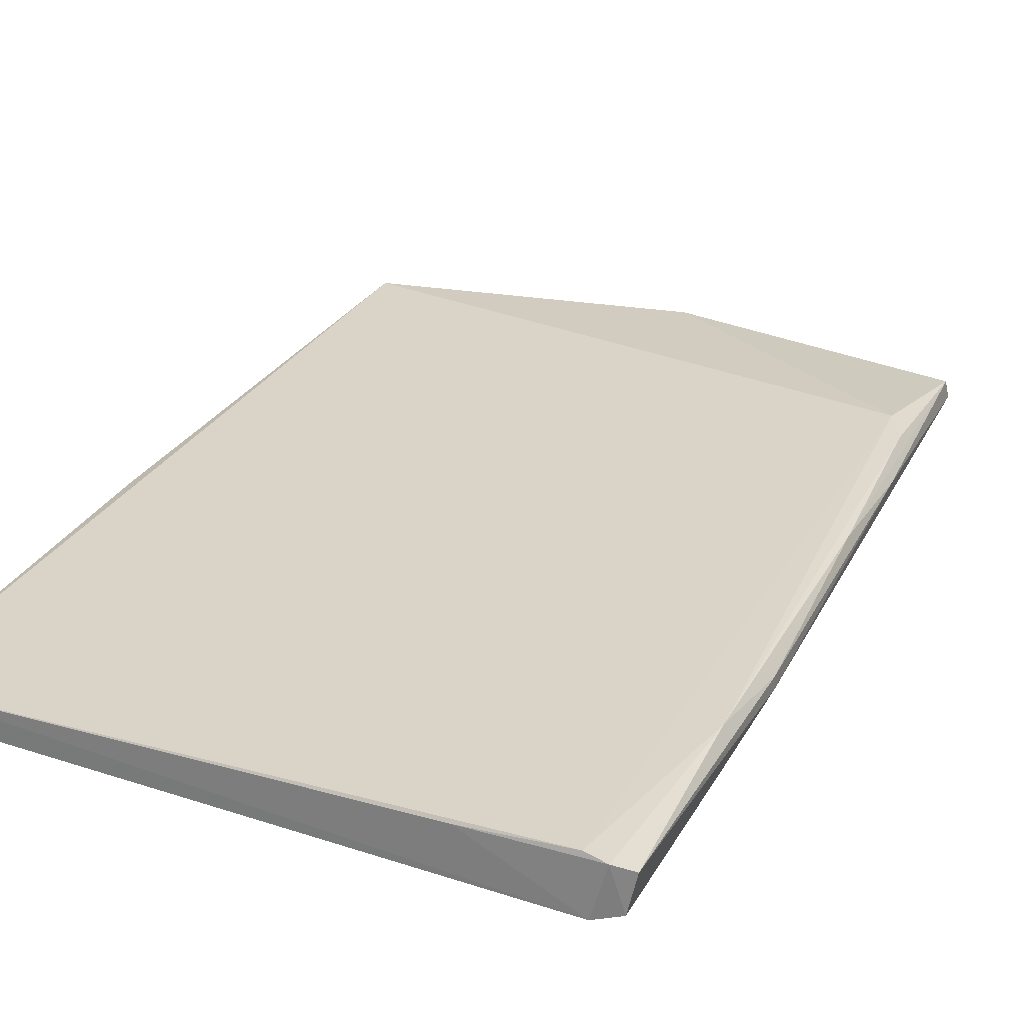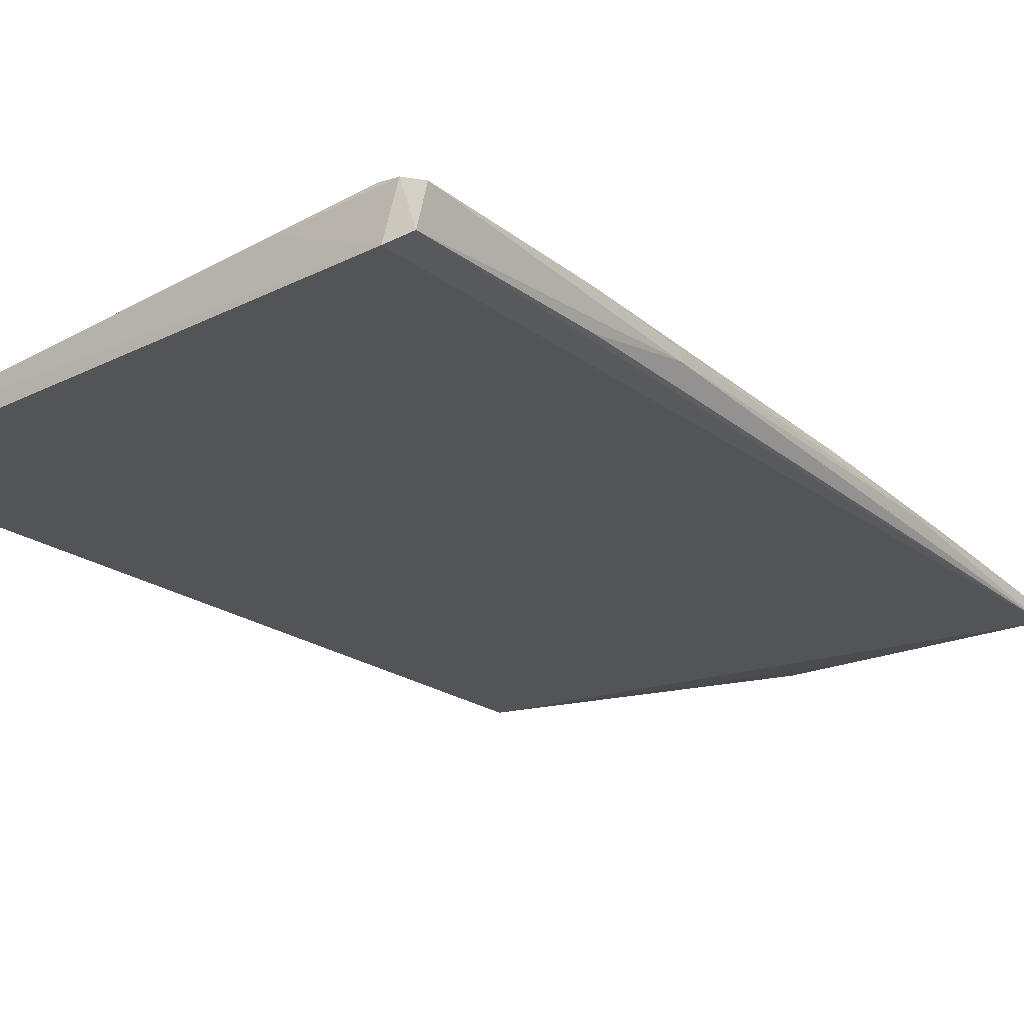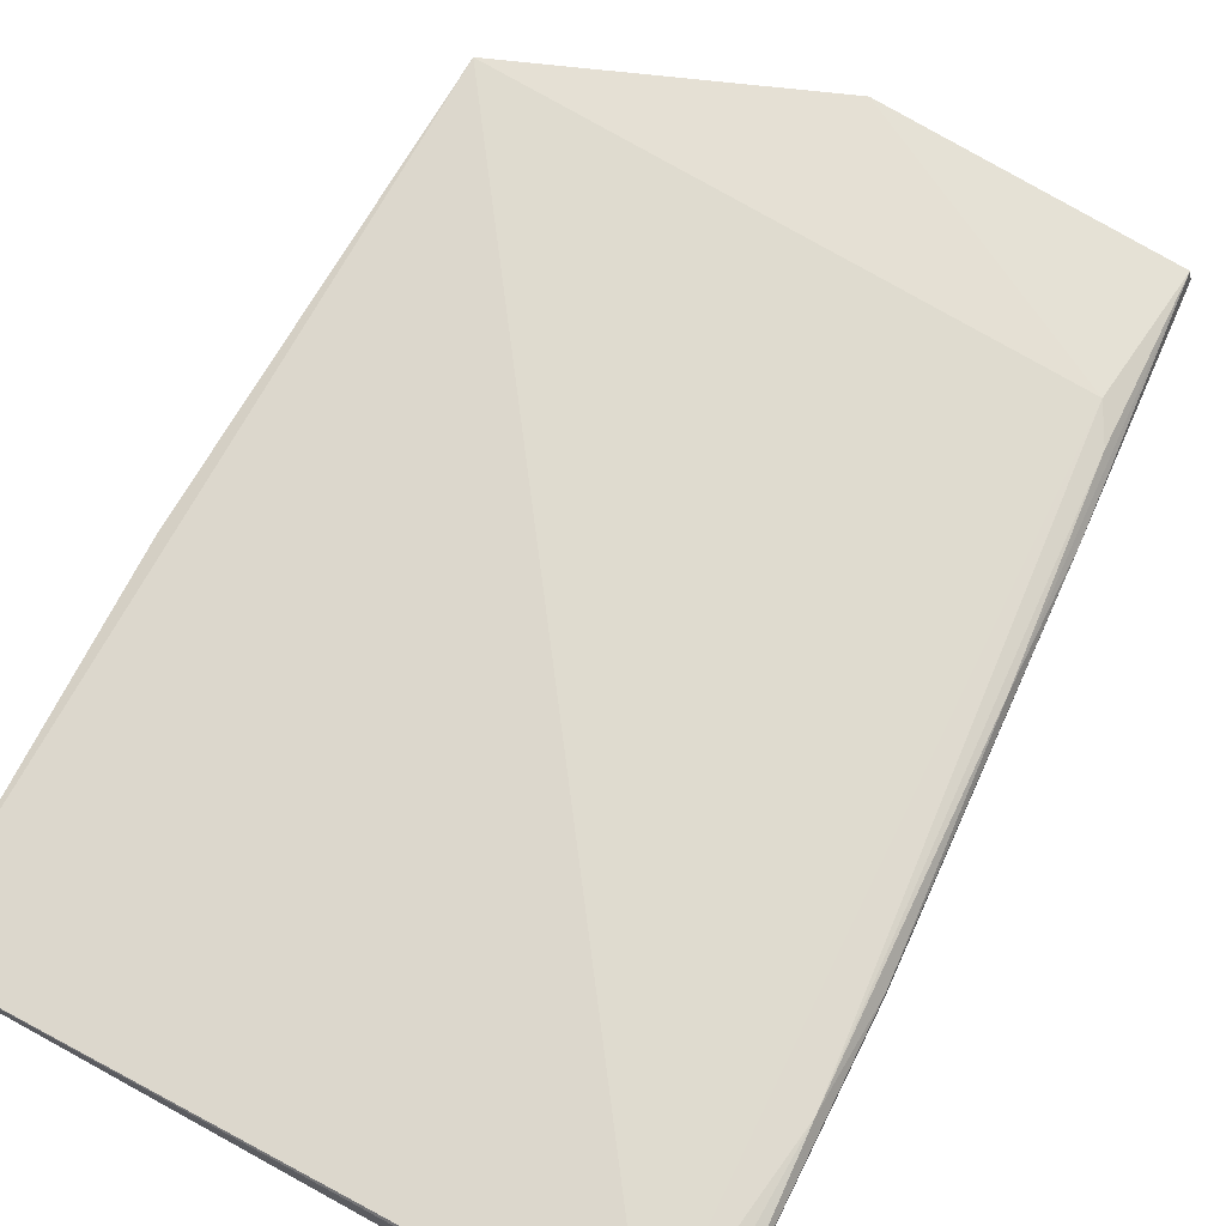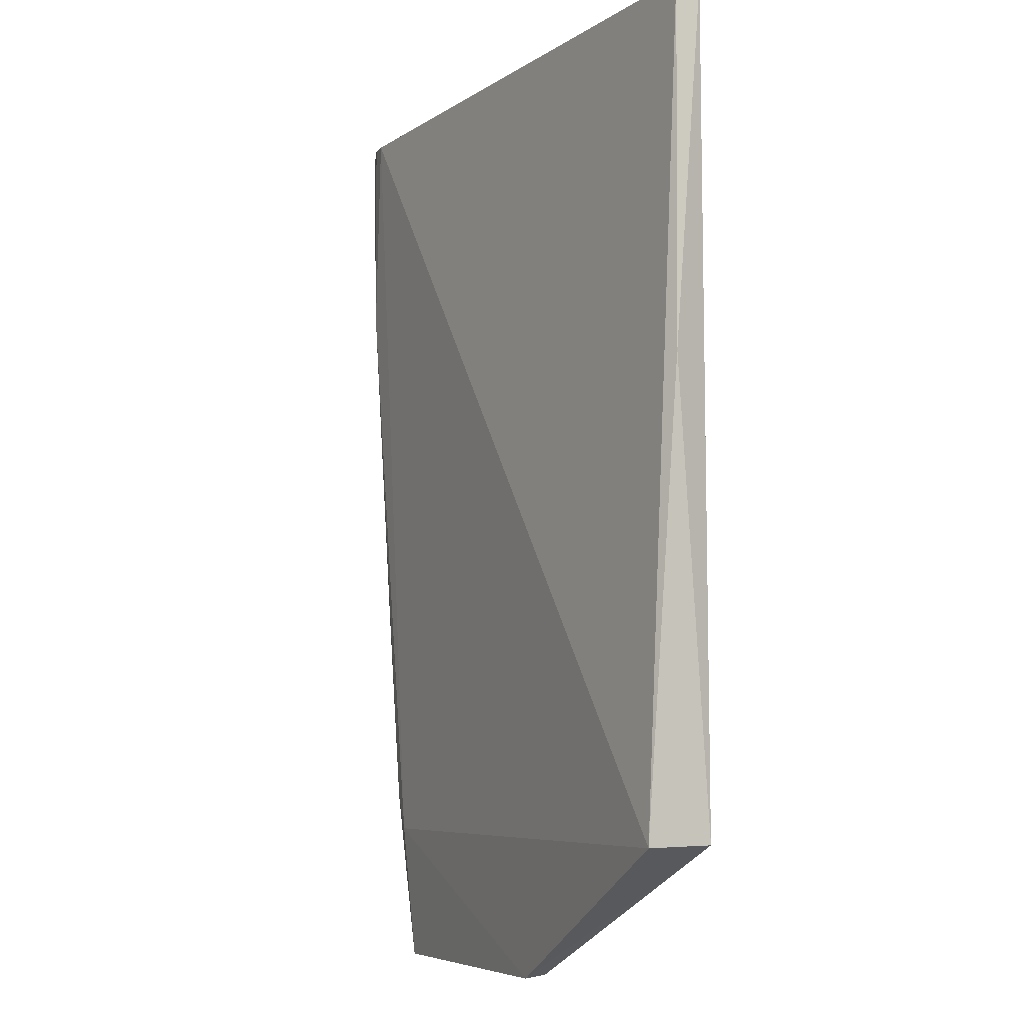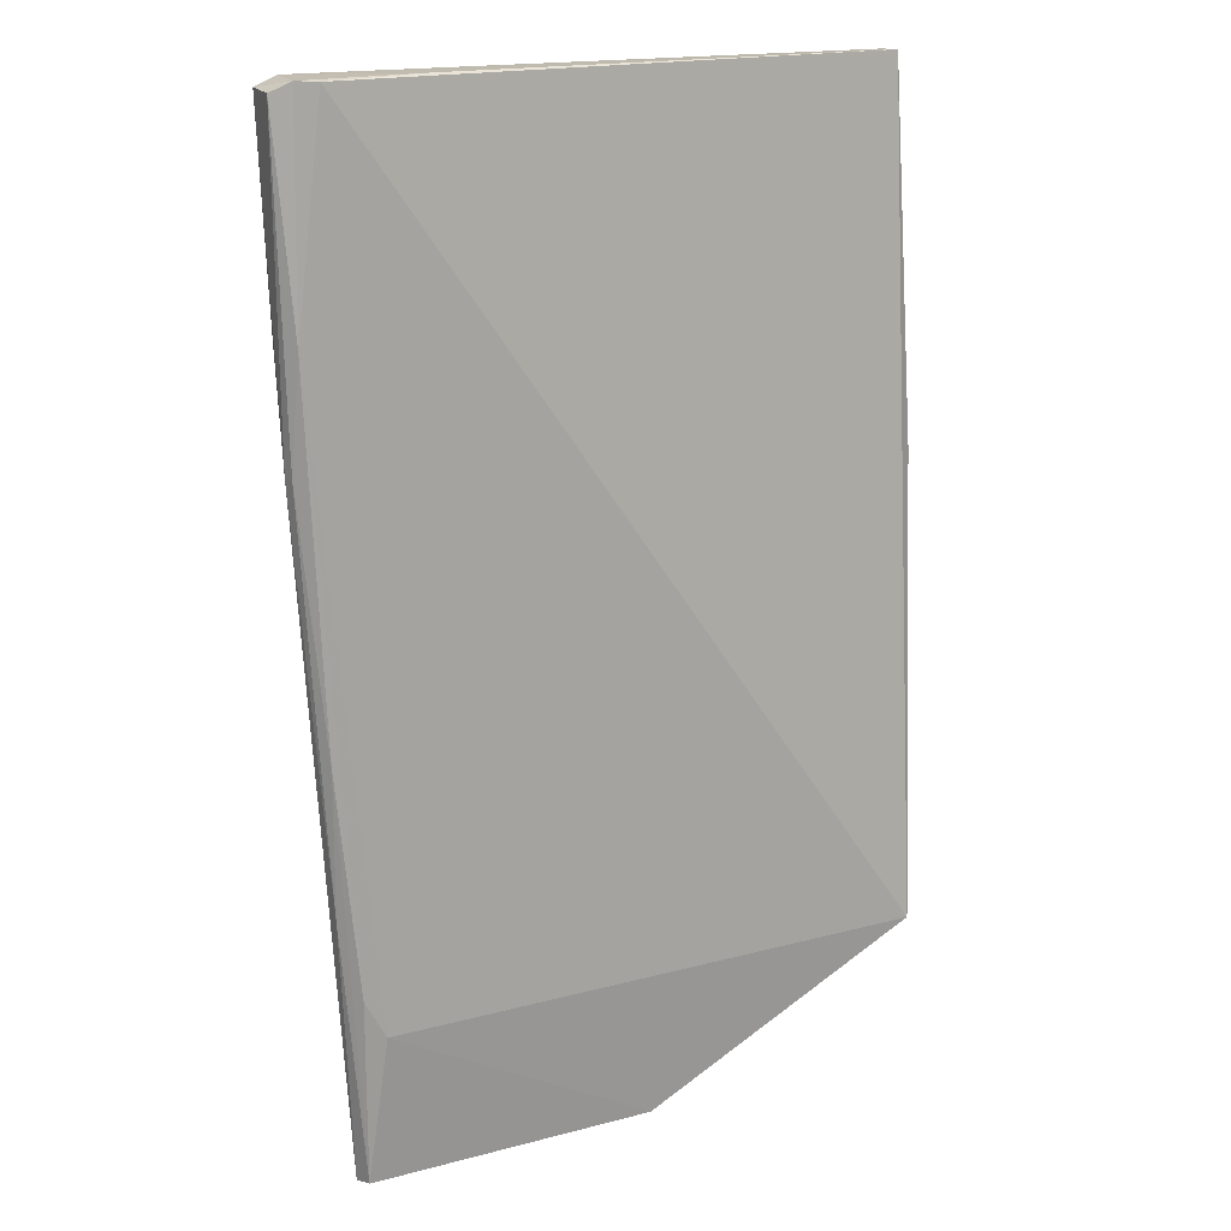
<metadata>
{"format":"obj","ext":"obj","renderer":"f3d","projection":"perspective","resolution":1024,"background":"white","views":[{"elev":27.6,"azim":-153.4,"up":"+Z"},{"elev":-23.6,"azim":-138.4,"up":"+Z"},{"elev":70.4,"azim":-150.5,"up":"+Z"},{"elev":-6.7,"azim":60.7,"up":"+Y"},{"elev":14.1,"azim":-35.3,"up":"+Y"}]}
</metadata>
<code>
v -0.0464 0.163 0.005857
v -0.04582 0.04759 0.01168
v -0.04593 0.04779 0.002055
v -0.1324 0.1616 0.0009659
v -0.1314 0.161 0.008752
v -0.1266 0.02775 0.00175
v -0.04601 0.163 0.002378
v -0.1169 0.1616 0.007856
v -0.08551 0.02779 0.007009
v -0.137 0.1599 0.007184
v -0.04435 0.1118 0.007612
v -0.1344 0.1612 0.00813
v -0.08561 0.02818 0.003715
v -0.1248 0.04797 0.006937
v -0.1359 0.1603 0.001863
v -0.09579 0.02915 0.002857
v -0.1262 0.02811 0.004232
v -0.1346 0.132 0.007899
v -0.1349 0.1172 0.004343
v -0.1276 0.05303 0.006442
v -0.1346 0.132 0.002147
v -0.1348 0.1172 0.00595
v -0.1312 0.08288 0.006617
v -0.1301 0.06301 0.004743
f 5 2 1
f 6 4 3
f 7 3 4
f 7 4 1
f 8 5 1
f 8 1 4
f 9 3 2
f 11 7 1
f 11 1 2
f 11 2 3
f 11 3 7
f 12 8 4
f 12 5 8
f 13 9 6
f 13 3 9
f 14 9 2
f 14 2 5
f 15 4 6
f 15 12 4
f 15 10 12
f 16 13 6
f 16 6 3
f 16 3 13
f 17 6 9
f 17 9 14
f 18 14 5
f 18 5 12
f 18 12 10
f 19 10 15
f 20 17 14
f 20 14 18
f 21 19 15
f 21 15 6
f 21 6 19
f 22 18 10
f 22 10 19
f 23 20 18
f 23 18 22
f 23 17 20
f 24 22 19
f 24 19 6
f 24 6 17
f 24 23 22
f 24 17 23

</code>
